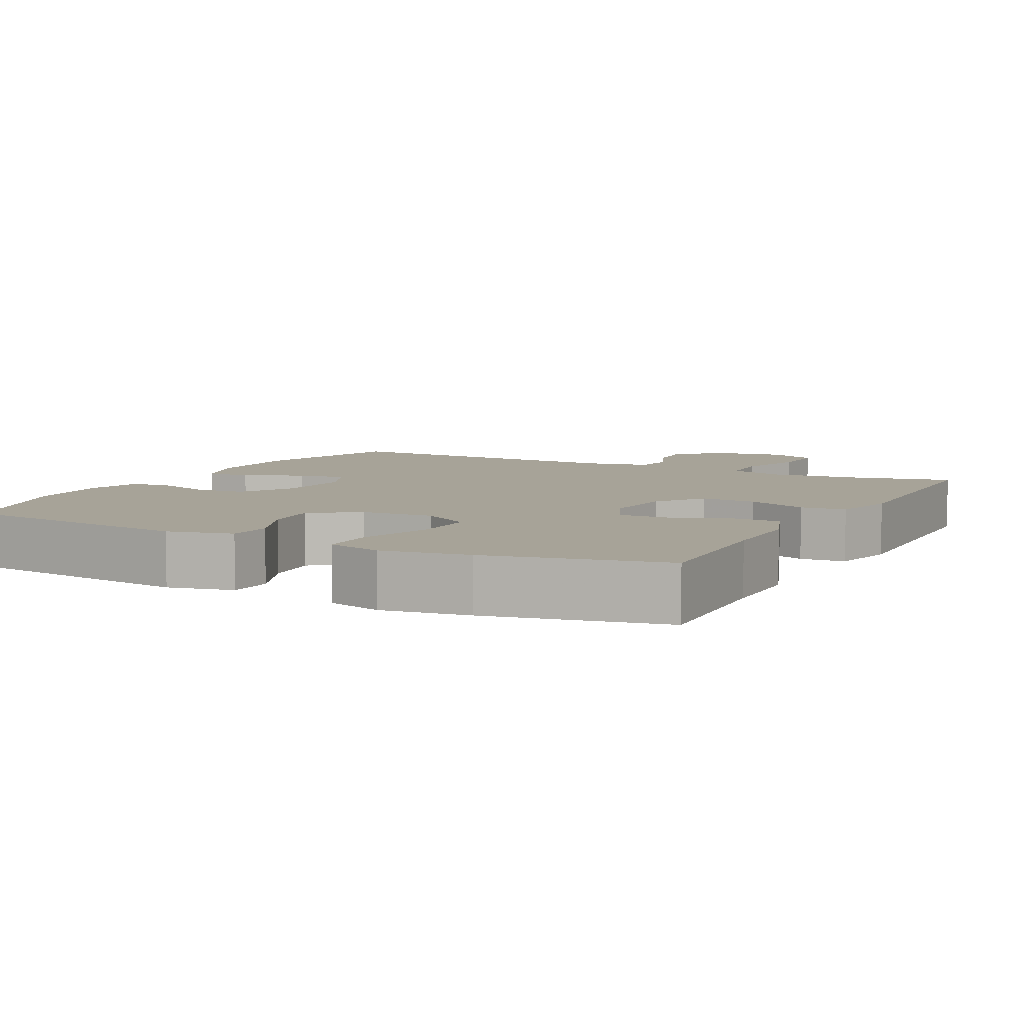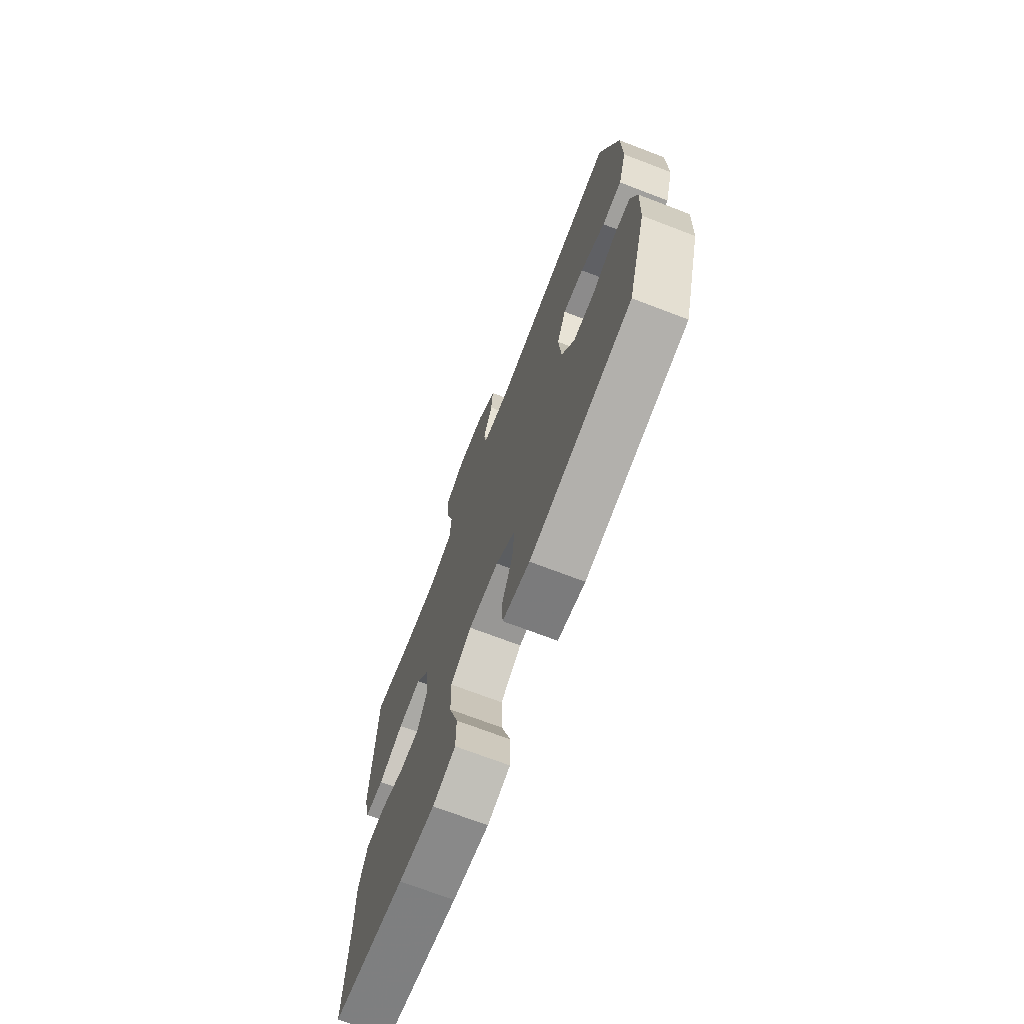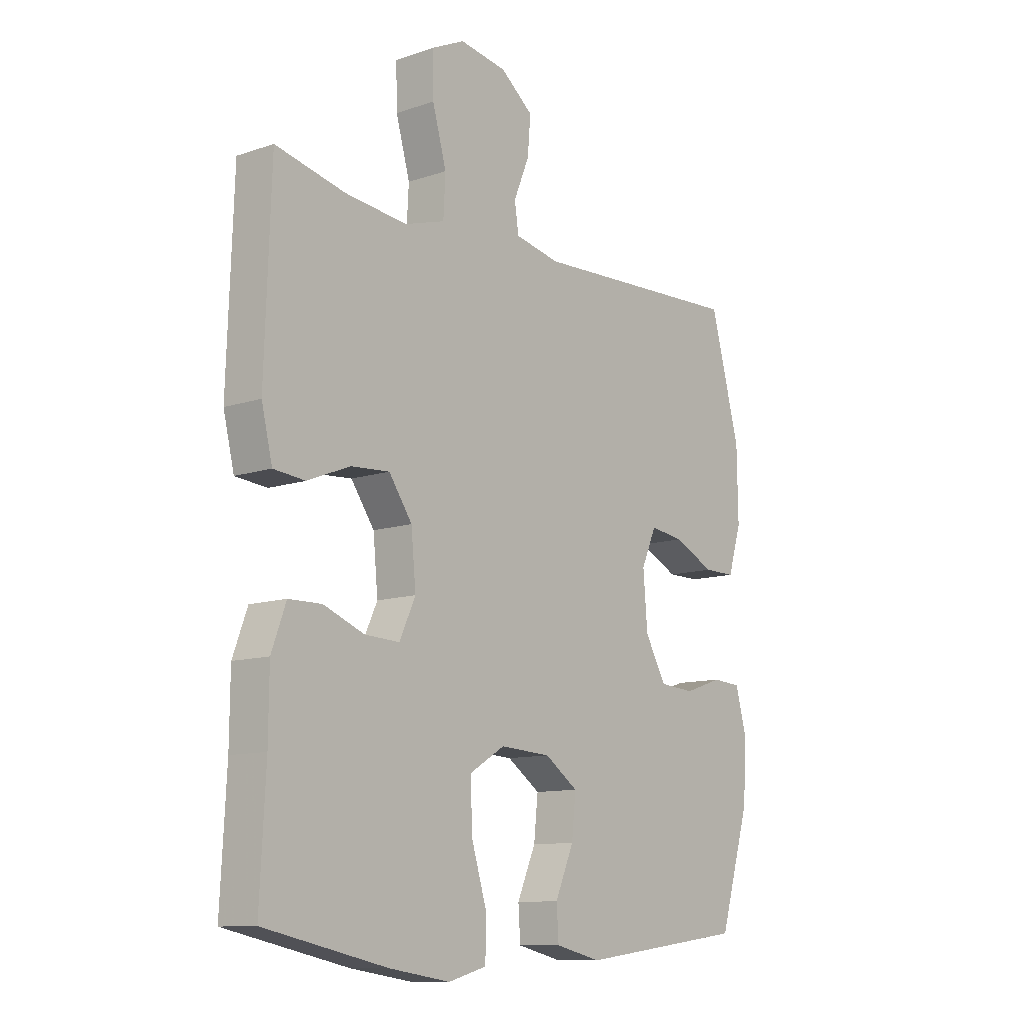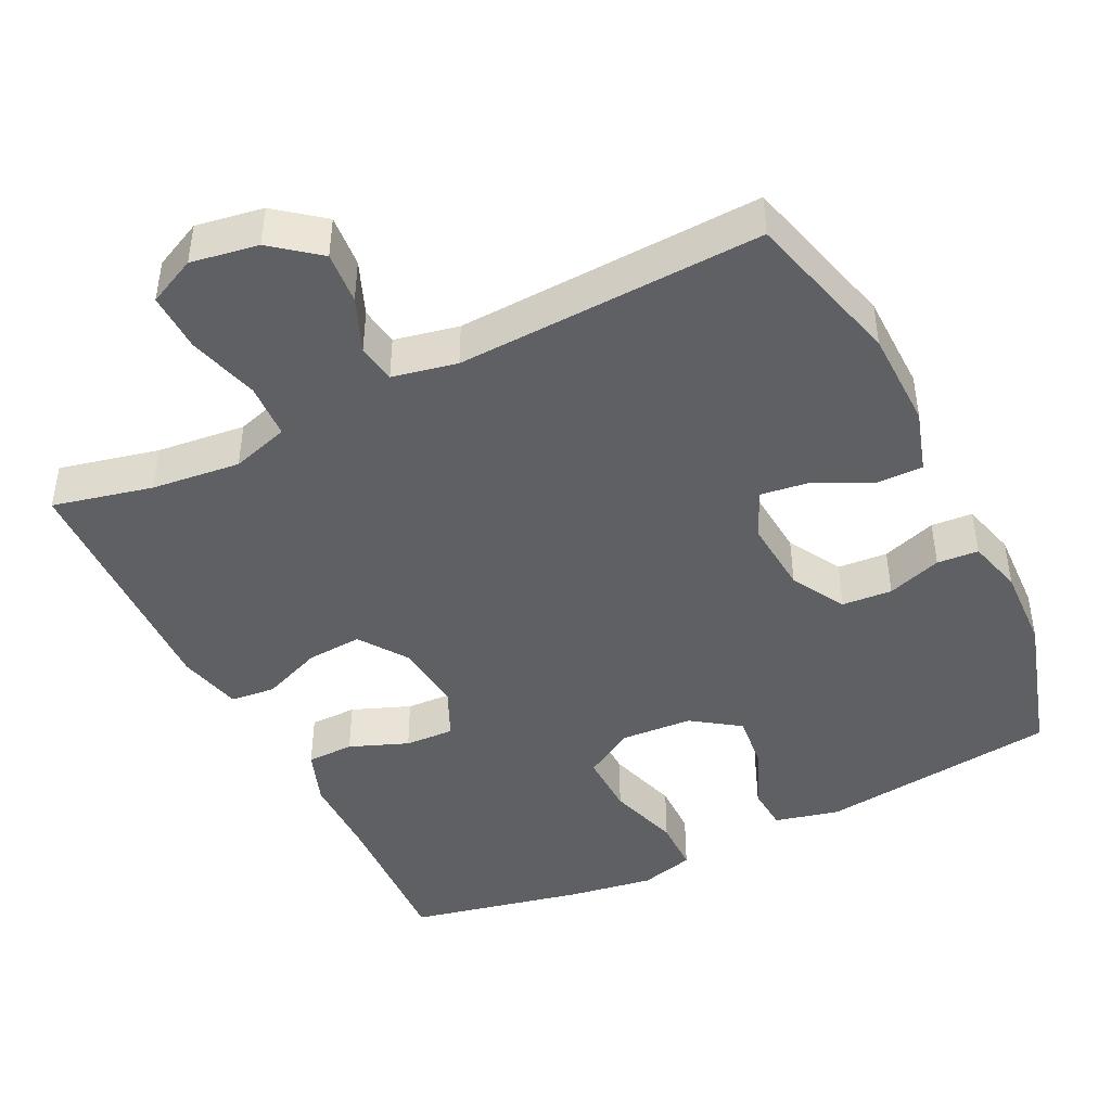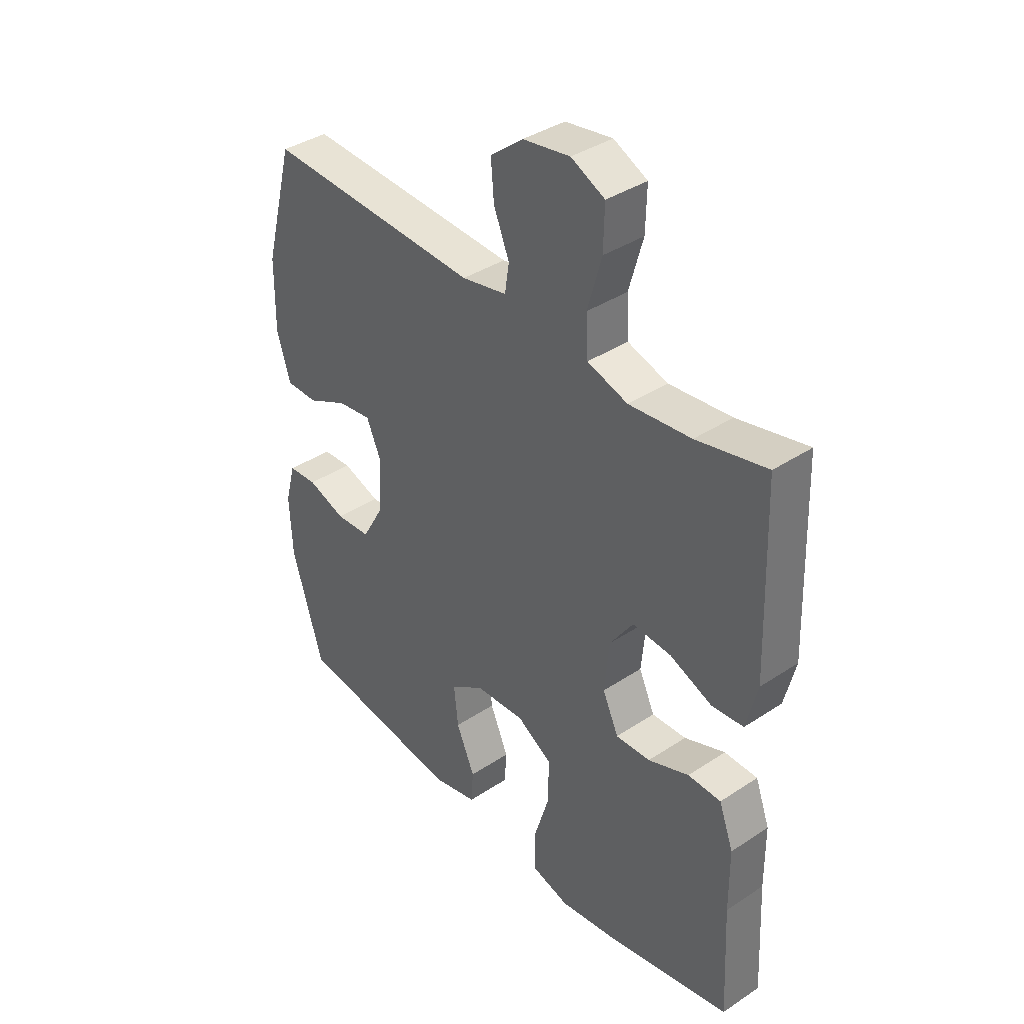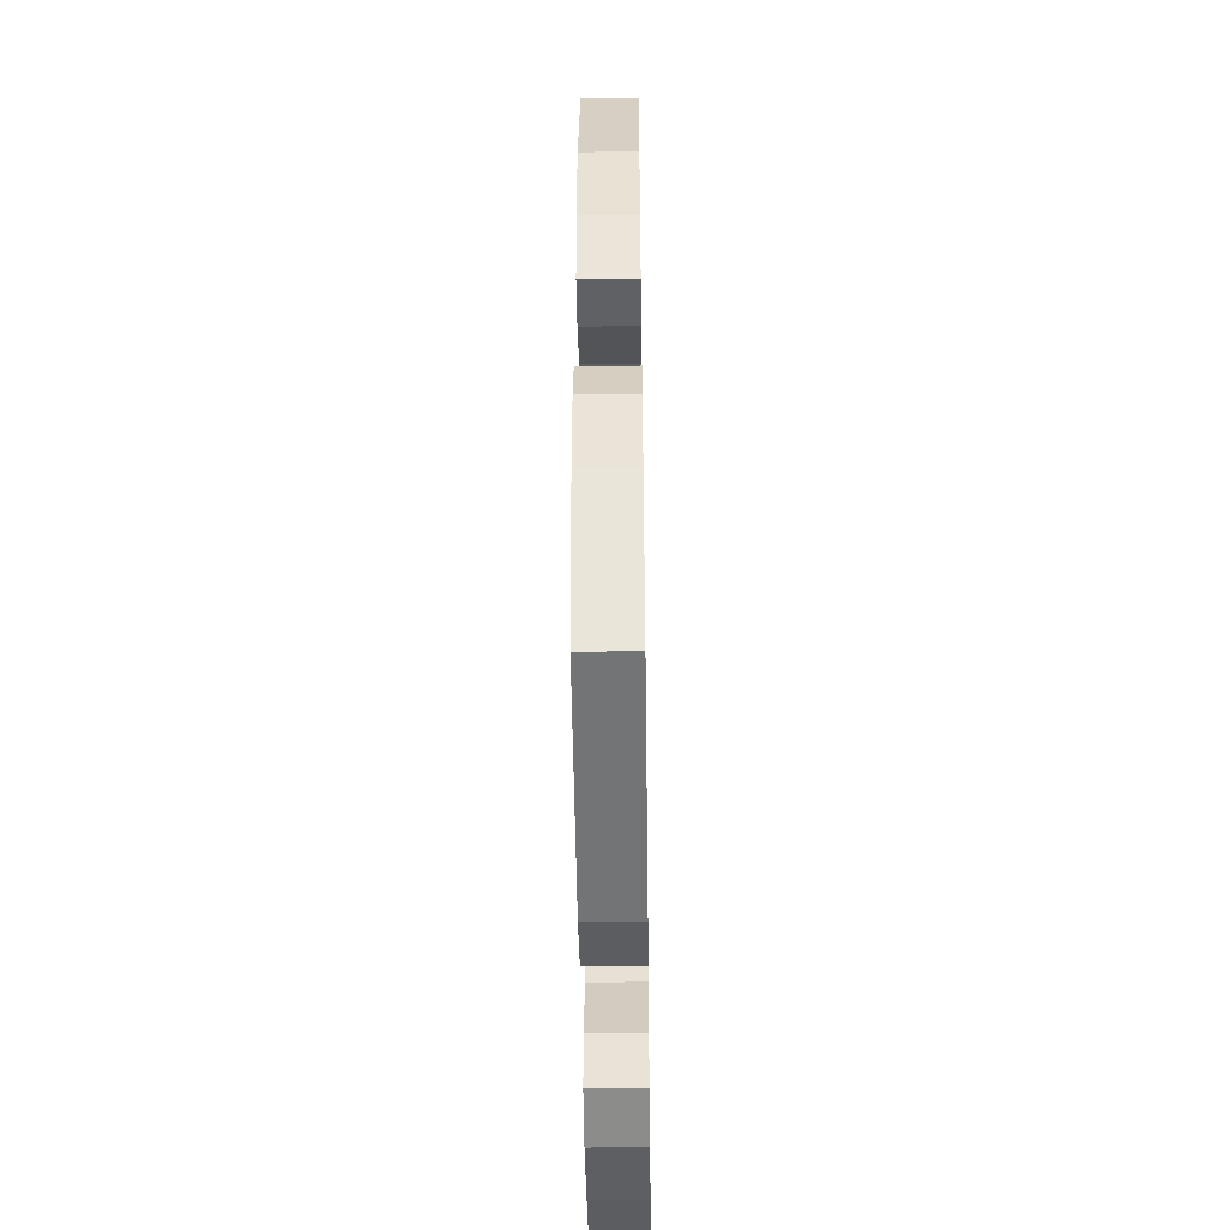
<metadata>
{"format":"obj","ext":"obj","renderer":"f3d","projection":"perspective","resolution":1024,"background":"white","views":[{"elev":6.8,"azim":-152.3,"up":"+Y"},{"elev":-71.6,"azim":69.1,"up":"+Z"},{"elev":-11.1,"azim":-50.3,"up":"+Z"},{"elev":-44.3,"azim":26.3,"up":"+Y"},{"elev":38.5,"azim":-129.8,"up":"+Z"},{"elev":-49.0,"azim":90.8,"up":"+Z"}]}
</metadata>
<code>
v -0.5 0.07 0.5
v -0.365 0.07 0.469
v -0.245 0.07 0.456
v -0.167 0.07 0.48
v -0.163 0.07 0.555
v -0.19 0.07 0.651
v -0.192 0.07 0.731
v -0.127 0.07 0.762
v -0.036 0.07 0.747
v 0.027 0.07 0.697
v 0.021 0.07 0.626
v -0.009 0.07 0.553
v -0.001 0.07 0.5
v 0.086 0.07 0.482
v 0.5 0.07 0.5
v 0.557 0.07 0.285
v 0.559 0.07 0.151
v 0.533 0.07 0.066
v 0.471 0.07 0.066
v 0.393 0.07 0.104
v 0.327 0.07 0.113
v 0.298 0.07 0.047
v 0.306 0.07 -0.054
v 0.347 0.07 -0.127
v 0.415 0.07 -0.132
v 0.489 0.07 -0.107
v 0.545 0.07 -0.111
v 0.565 0.07 -0.186
v 0.56 0.07 -0.3
v 0.5 0.07 -0.5
v 0.175 0.07 -0.541
v 0.087 0.07 -0.52
v 0.083 0.07 -0.459
v 0.119 0.07 -0.376
v 0.127 0.07 -0.3
v 0.063 0.07 -0.255
v -0.035 0.07 -0.249
v -0.103 0.07 -0.29
v -0.101 0.07 -0.376
v -0.071 0.07 -0.475
v -0.072 0.07 -0.549
v -0.146 0.07 -0.569
v -0.263 0.07 -0.551
v -0.5 0.07 -0.5
v -0.489 0.07 -0.288
v -0.488 0.07 -0.169
v -0.46 0.07 -0.093
v -0.396 0.07 -0.092
v -0.317 0.07 -0.123
v -0.25 0.07 -0.126
v -0.219 0.07 -0.059
v -0.228 0.07 0.037
v -0.273 0.07 0.102
v -0.348 0.07 0.097
v -0.43 0.07 0.064
v -0.491 0.07 0.07
v -0.512 0.07 0.157
v -0.5 0 0.5
v -0.365 0 0.469
v -0.245 0 0.456
v -0.167 0 0.48
v -0.163 0 0.555
v -0.19 0 0.651
v -0.192 0 0.731
v -0.127 0 0.762
v -0.036 0 0.747
v 0.027 0 0.697
v 0.021 0 0.626
v -0.009 0 0.553
v -0.001 0 0.5
v 0.086 0 0.482
v 0.5 0 0.5
v 0.557 0 0.285
v 0.559 0 0.151
v 0.533 0 0.066
v 0.471 0 0.066
v 0.393 0 0.104
v 0.327 0 0.113
v 0.298 0 0.047
v 0.306 0 -0.054
v 0.347 0 -0.127
v 0.415 0 -0.132
v 0.489 0 -0.107
v 0.545 0 -0.111
v 0.565 0 -0.186
v 0.56 0 -0.3
v 0.5 0 -0.5
v 0.175 0 -0.541
v 0.087 0 -0.52
v 0.083 0 -0.459
v 0.119 0 -0.376
v 0.127 0 -0.3
v 0.063 0 -0.255
v -0.035 0 -0.249
v -0.103 0 -0.29
v -0.101 0 -0.376
v -0.071 0 -0.475
v -0.072 0 -0.549
v -0.146 0 -0.569
v -0.263 0 -0.551
v -0.5 0 -0.5
v -0.489 0 -0.288
v -0.488 0 -0.169
v -0.46 0 -0.093
v -0.396 0 -0.092
v -0.317 0 -0.123
v -0.25 0 -0.126
v -0.219 0 -0.059
v -0.228 0 0.037
v -0.273 0 0.102
v -0.348 0 0.097
v -0.43 0 0.064
v -0.491 0 0.07
v -0.512 0 0.157
f 54 55 56 57
f 53 54 57 1
f 52 53 1 2
f 46 47 48 49
f 45 46 49 50
f 44 45 50
f 43 44 50
f 42 43 50 51
f 39 40 41 42
f 38 39 42 51
f 31 32 33 34
f 31 34 35
f 30 31 35
f 29 30 35 36
f 25 26 27 28
f 24 25 28 29
f 17 18 19 20
f 17 20 21
f 14 15 16 17
f 13 14 17 21
f 9 10 11 12
f 7 8 9 12
f 5 6 7 12
f 4 5 12 13
f 3 4 13 21
f 52 2 3 21
f 37 38 51 52
f 36 37 52 21
f 24 29 36
f 23 24 36
f 22 23 36
f 21 22 36
f 114 113 112 111
f 58 114 111 110
f 59 58 110 109
f 106 105 104 103
f 107 106 103 102
f 107 102 101
f 107 101 100
f 108 107 100 99
f 99 98 97 96
f 108 99 96 95
f 91 90 89 88
f 92 91 88
f 92 88 87
f 93 92 87 86
f 85 84 83 82
f 86 85 82 81
f 77 76 75 74
f 78 77 74
f 74 73 72 71
f 78 74 71 70
f 69 68 67 66
f 69 66 65 64
f 69 64 63 62
f 70 69 62 61
f 78 70 61 60
f 78 60 59 109
f 109 108 95 94
f 78 109 94 93
f 93 86 81
f 93 81 80
f 93 80 79
f 93 79 78
f 1 58 59 2
f 2 59 60 3
f 3 60 61 4
f 4 61 62 5
f 5 62 63 6
f 6 63 64 7
f 7 64 65 8
f 8 65 66 9
f 9 66 67 10
f 10 67 68 11
f 11 68 69 12
f 12 69 70 13
f 13 70 71 14
f 14 71 72 15
f 15 72 73 16
f 16 73 74 17
f 17 74 75 18
f 18 75 76 19
f 19 76 77 20
f 20 77 78 21
f 21 78 79 22
f 22 79 80 23
f 23 80 81 24
f 24 81 82 25
f 25 82 83 26
f 26 83 84 27
f 27 84 85 28
f 28 85 86 29
f 29 86 87 30
f 30 87 88 31
f 31 88 89 32
f 32 89 90 33
f 33 90 91 34
f 34 91 92 35
f 35 92 93 36
f 36 93 94 37
f 37 94 95 38
f 38 95 96 39
f 39 96 97 40
f 40 97 98 41
f 41 98 99 42
f 42 99 100 43
f 43 100 101 44
f 44 101 102 45
f 45 102 103 46
f 46 103 104 47
f 47 104 105 48
f 48 105 106 49
f 49 106 107 50
f 50 107 108 51
f 51 108 109 52
f 52 109 110 53
f 53 110 111 54
f 54 111 112 55
f 55 112 113 56
f 56 113 114 57
f 57 114 58 1

</code>
